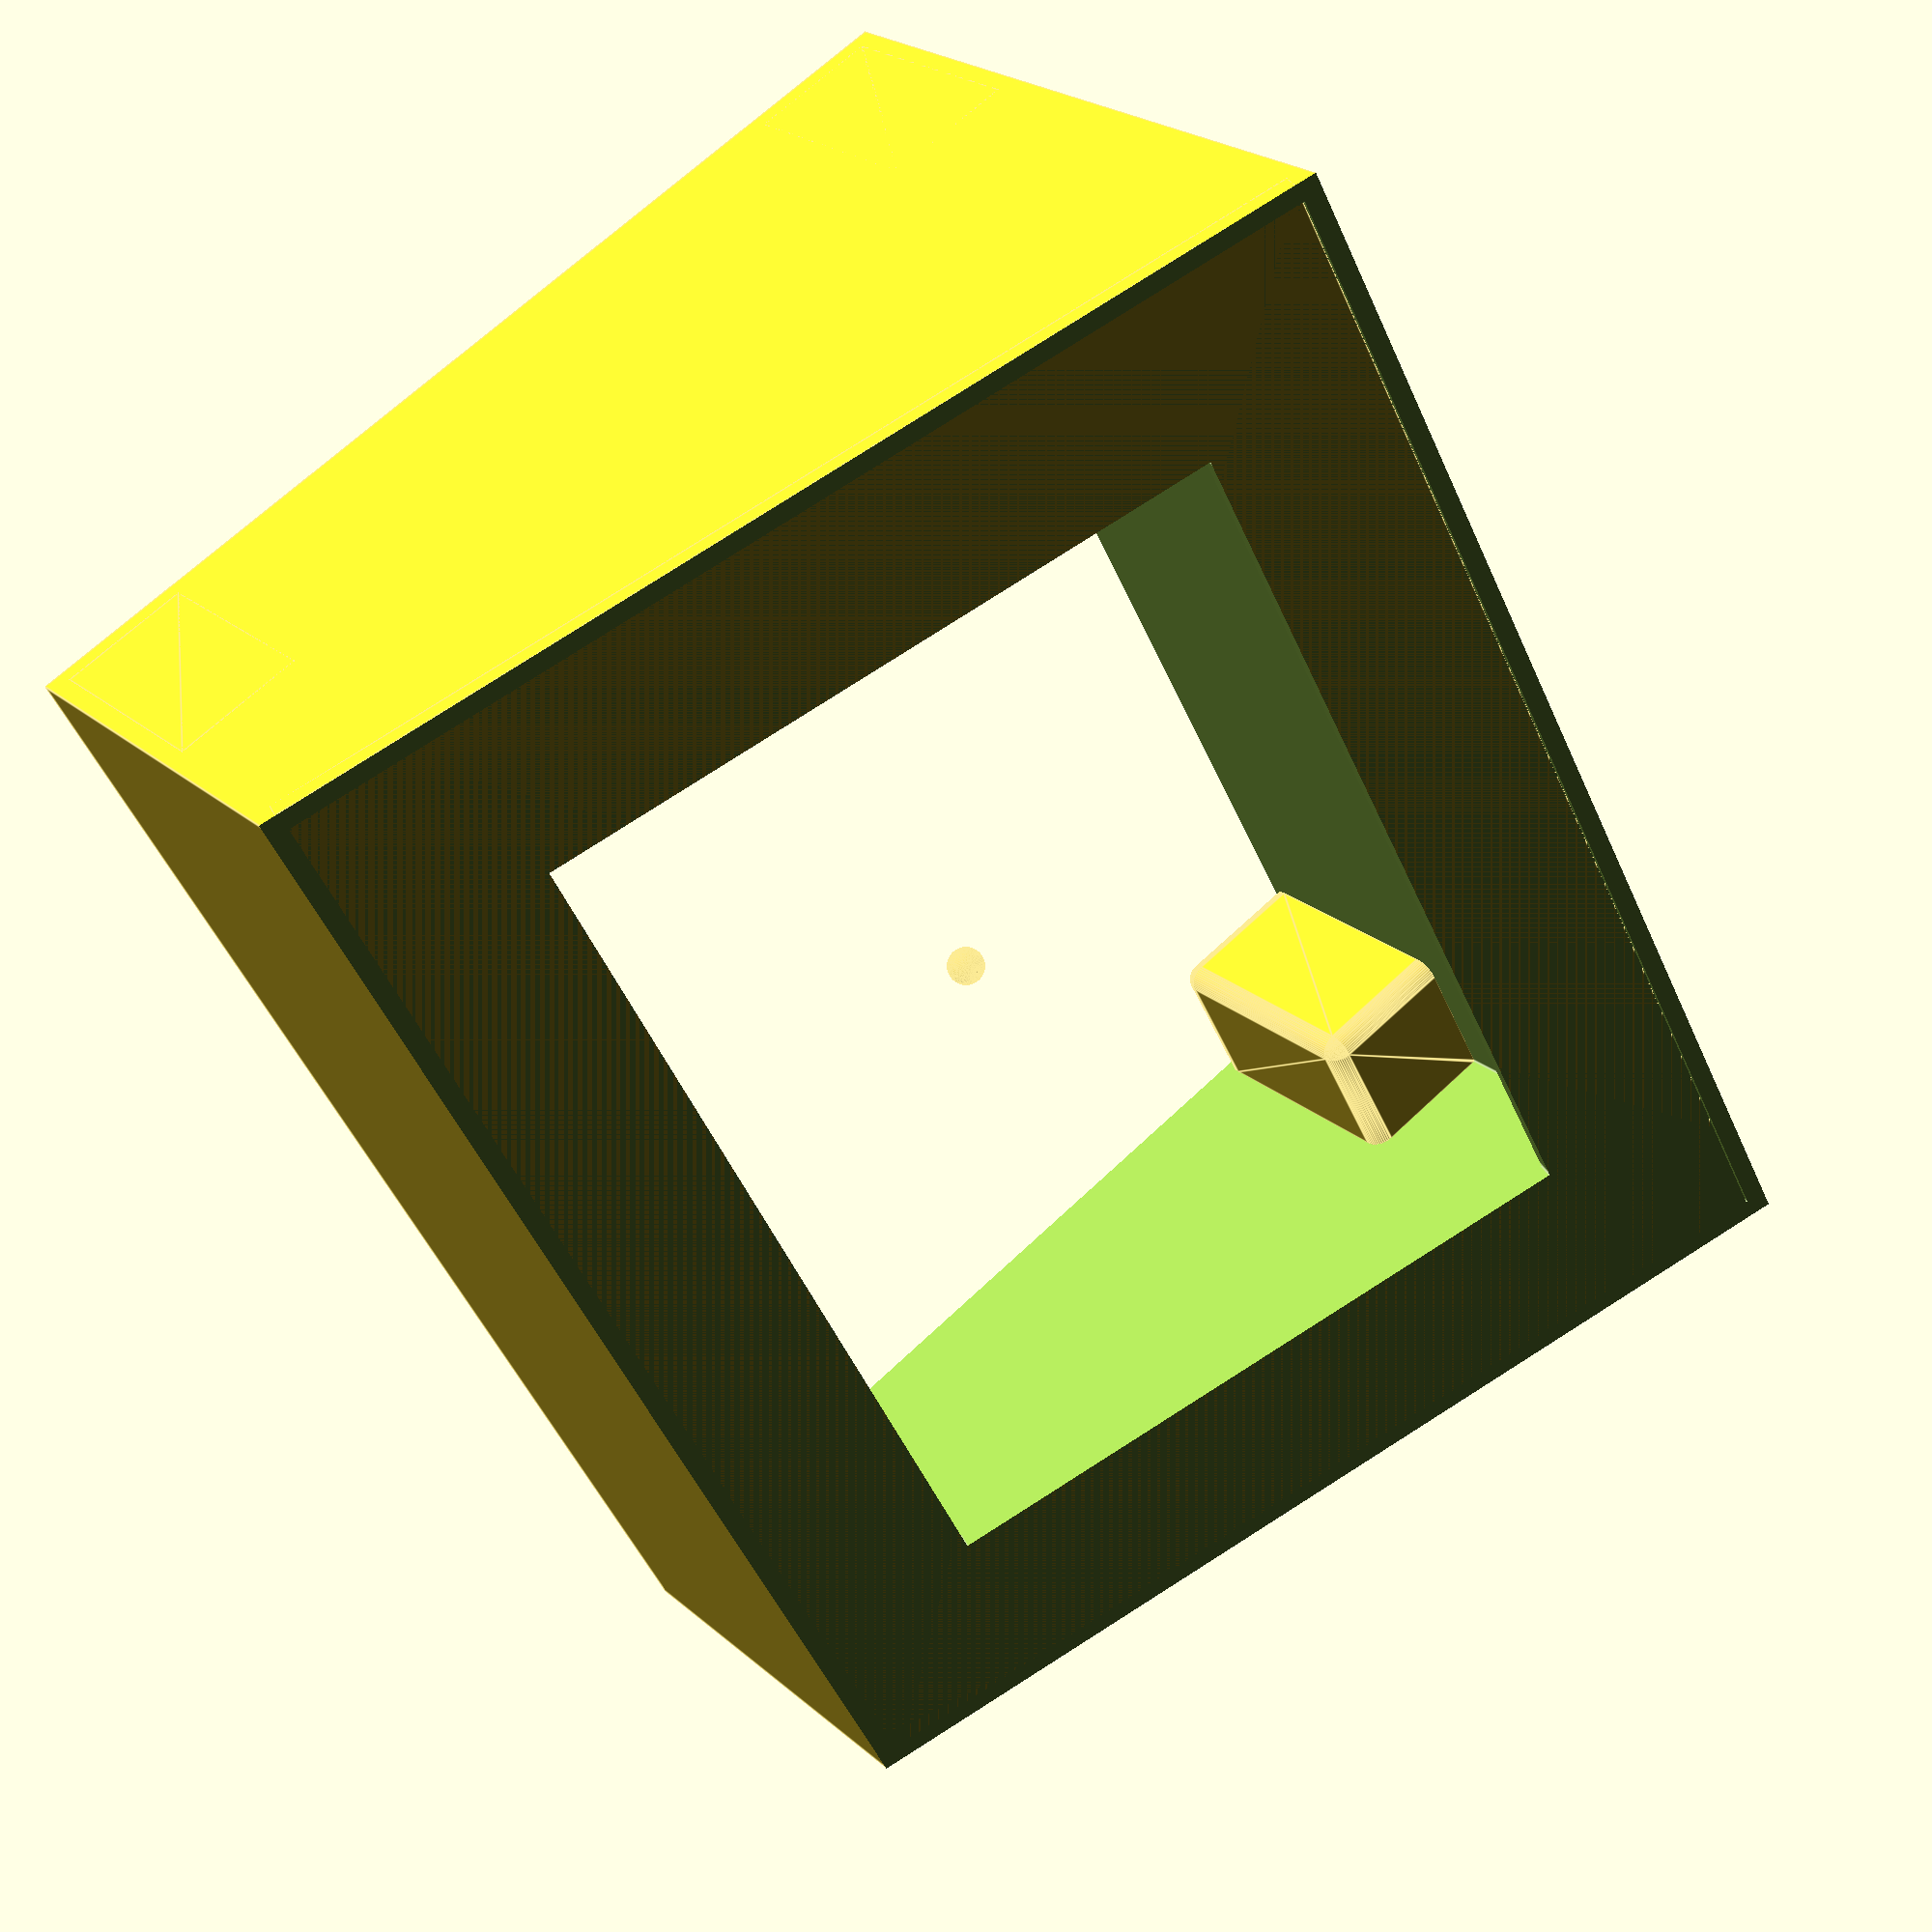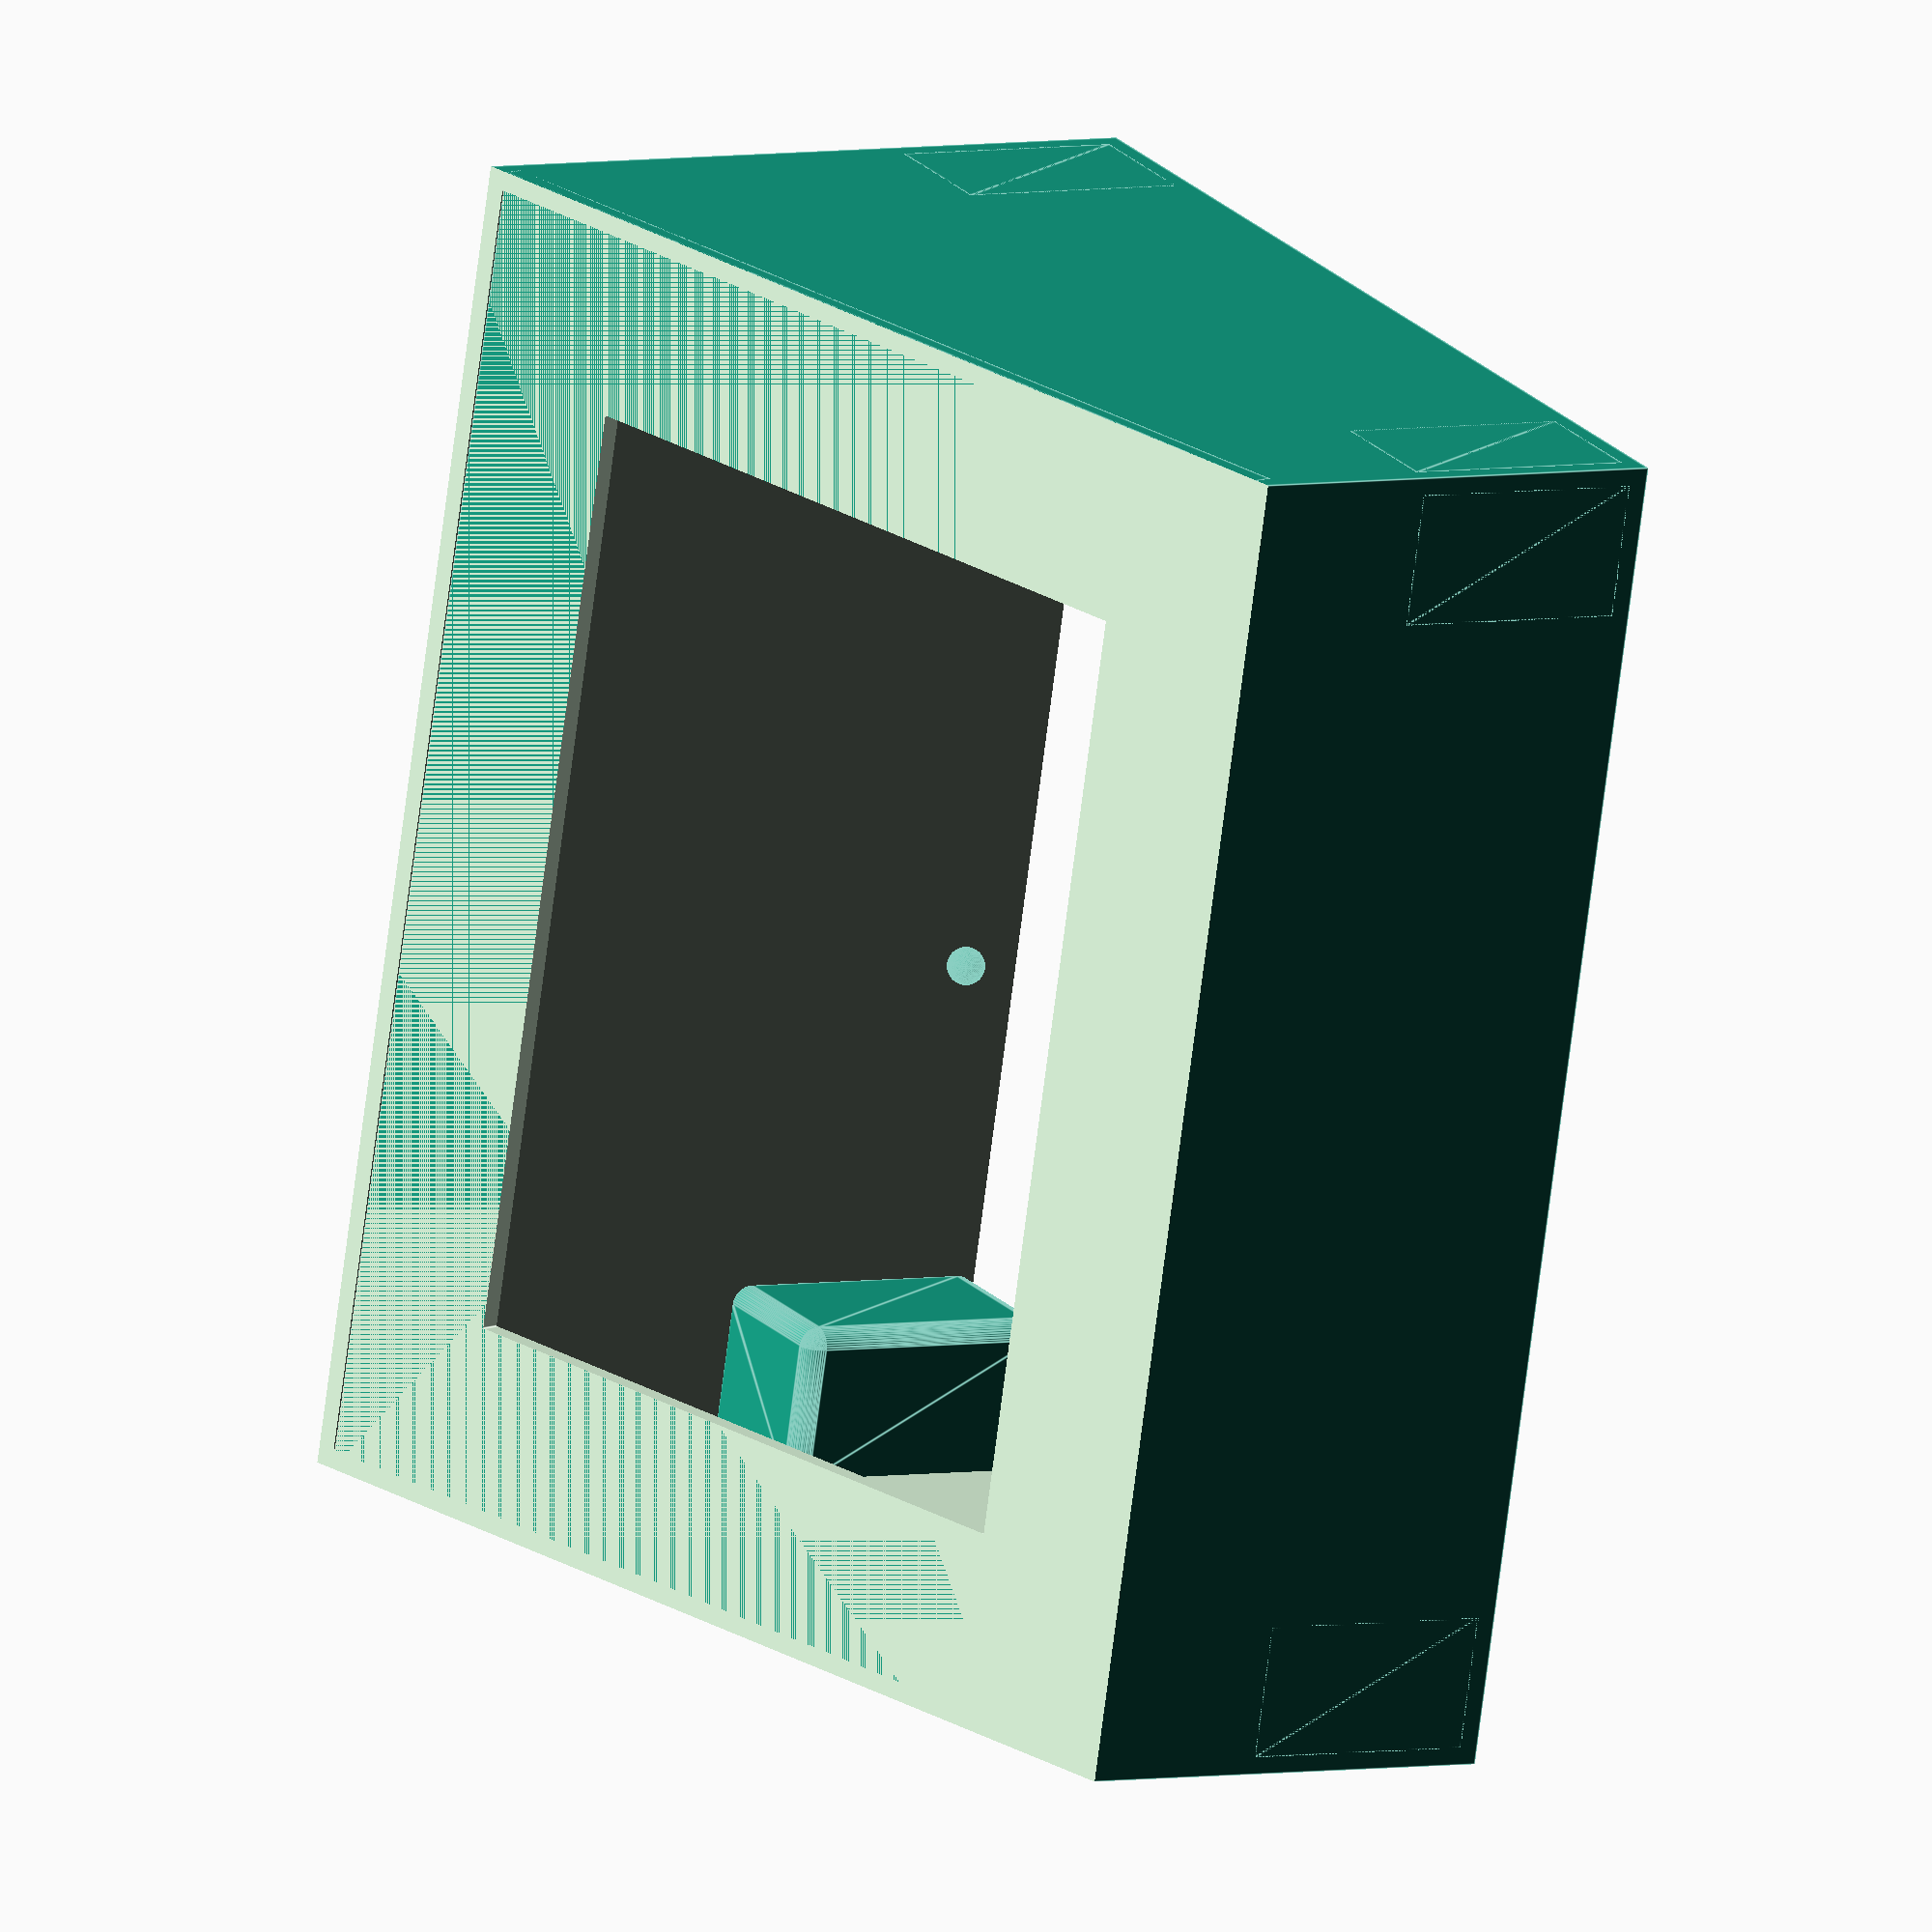
<openscad>

screen_mod_x=72.5; 
screen_mod_y=52.7;

screen_x=50;
screen_y=37;

uno_x=69;
uno_y=53.5;

height=40;

wall=1;
insert=5;

W=max(screen_x, uno_x) + wall * 2;
H=max(screen_y, uno_y) + wall * 2;

$fn=50;

module screwinsert() {
   difference() {
    minkowski() {
         cube([insert+2*wall, insert+2*wall,2.5*insert]);
         sphere(r=wall);
    };
    translate([insert/2+wall,insert/2+wall,insert-wall]) cylinder(r=insert/2,2.5*insert,center=true);
};
 };
 
module box(h=height,offset=-wall*2) {
    union() {
    difference()  {
        cube([W,H,h], center=true);
        translate([0,0,offset]) cube([W-2*wall,H-2*wall,2*h], center=true);
    };
};   
}

module topbox() {
    
difference(h=wall) {
    box(h);
    translate([0,0,h/2-wall]) cube([screen_x,screen_y,3*wall], center=true);
};
};

module bottombox() {
   union() {
   box(height,-10);
   translate([-W/2+wall,-H/2+wall,-height/2+wall]) screwinsert();
   translate([-W/2+wall,+H/2-insert-3*wall,-height/2+wall]) screwinsert();
   translate([+W/2-insert-3*wall,-H/2+wall,-height/2+wall]) screwinsert();
   translate([+W/2-insert-3*wall,+H/2-insert-3*wall,-height/2+wall]) screwinsert();
    };
 }
 
module all() {
difference() {
    union() { 
        bottombox(); 
        translate([0,0,10]) rotate([15,0,0]) topbox(); 
    };
    translate([0,0,31.22325]) rotate([15,0,0]) cube([2*W,2*H,height], center=true);

 };
 };
 
 { all(); sphere(r=1); };

</openscad>
<views>
elev=337.2 azim=61.4 roll=325.4 proj=p view=edges
elev=355.6 azim=284.3 roll=59.0 proj=o view=edges
</views>
